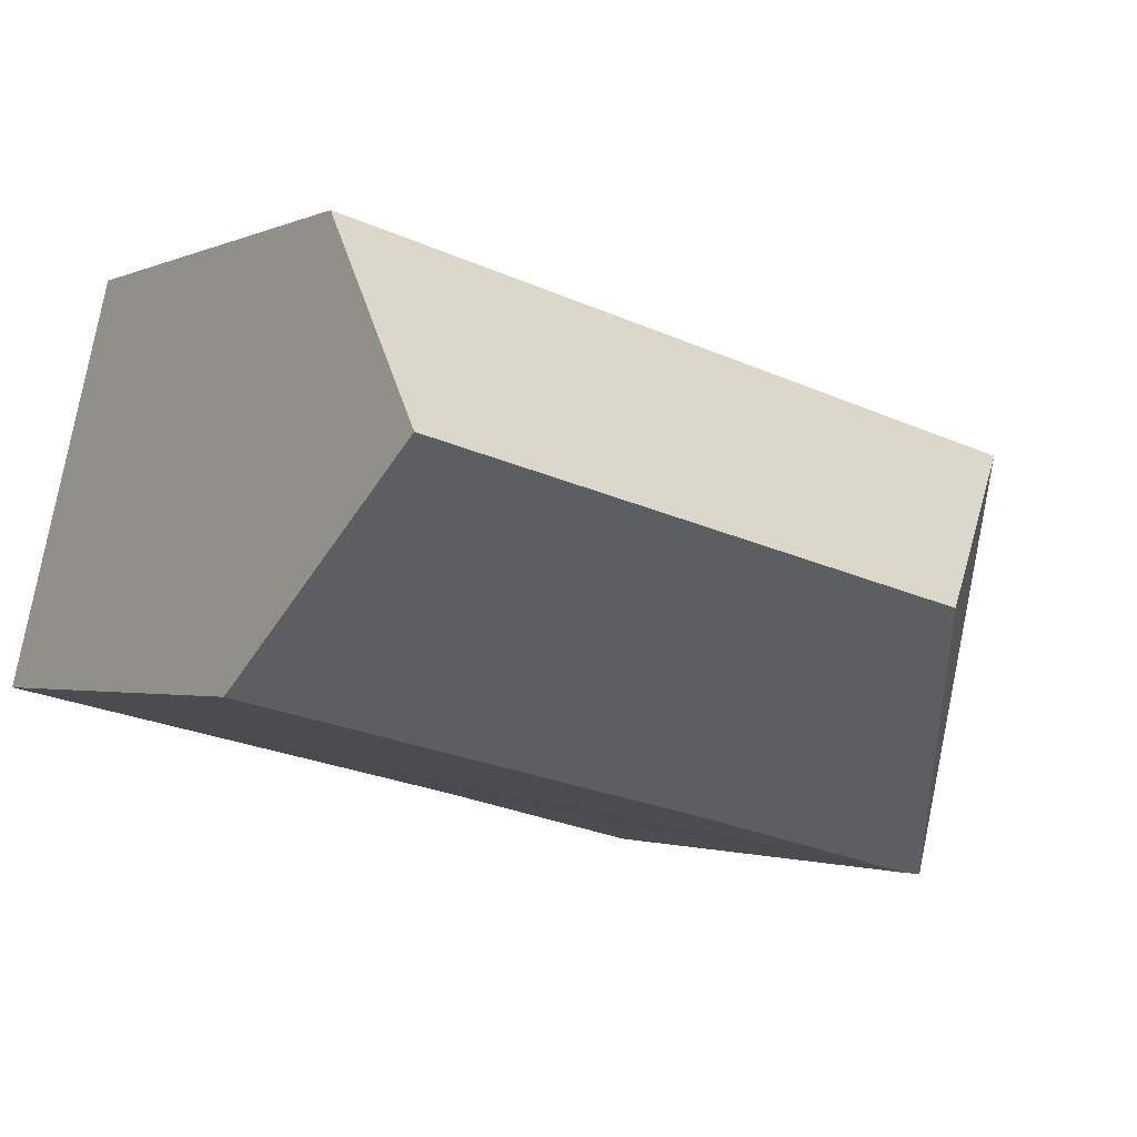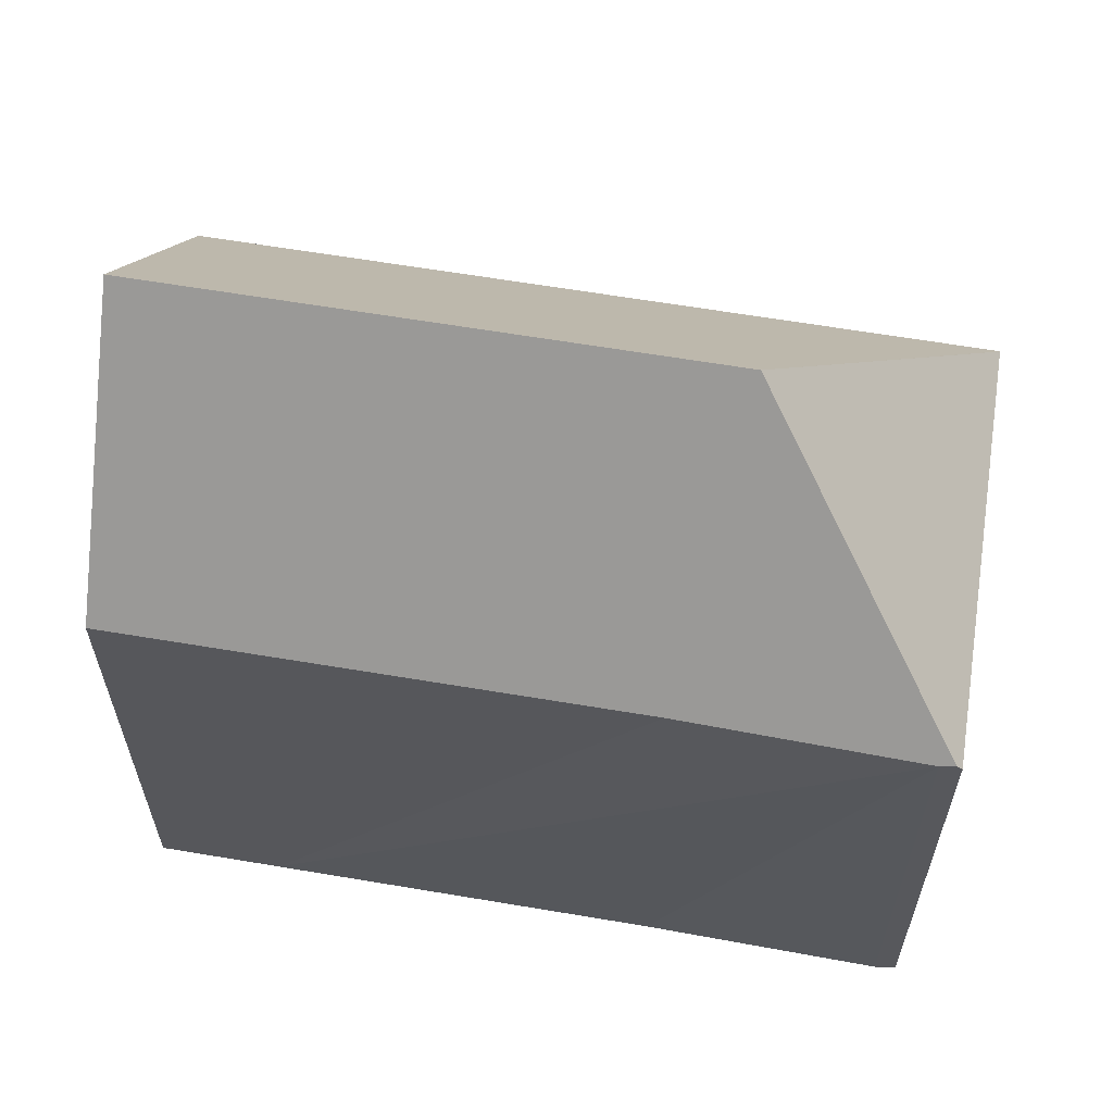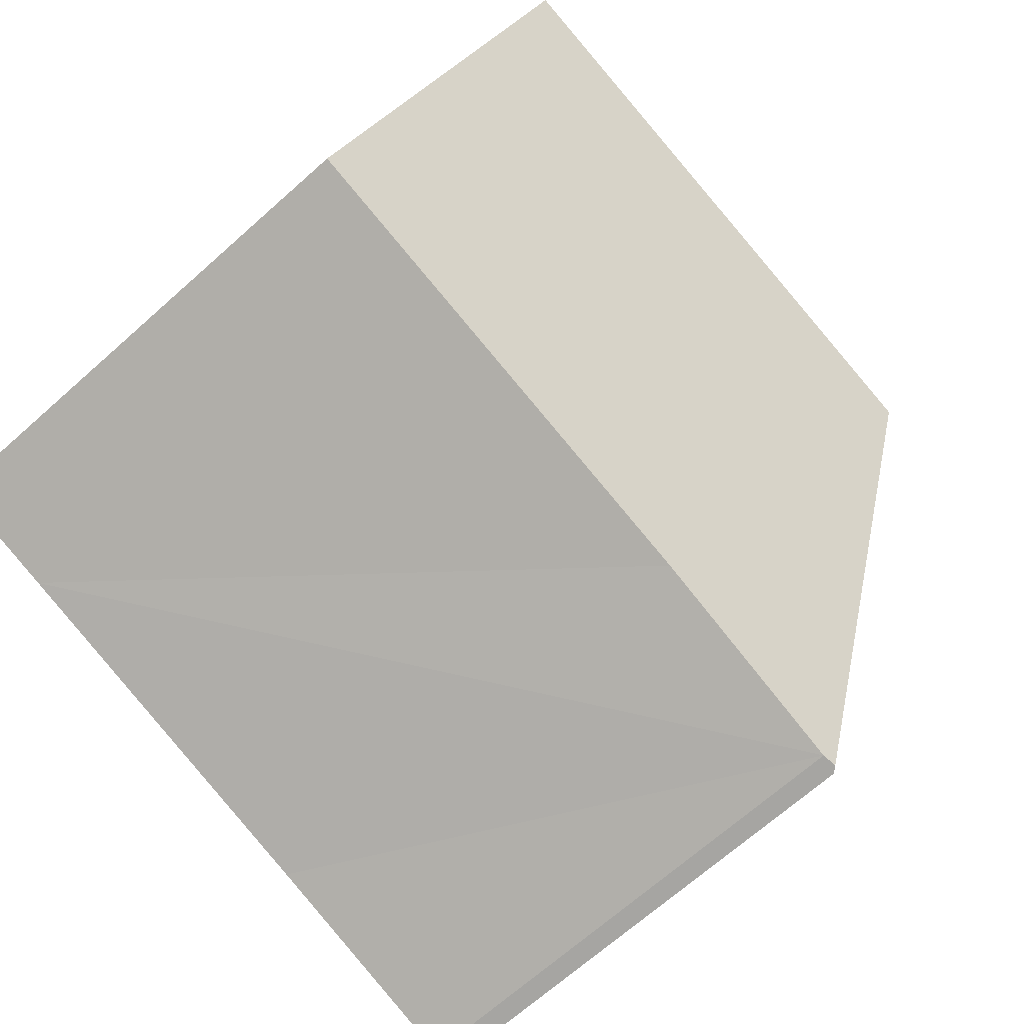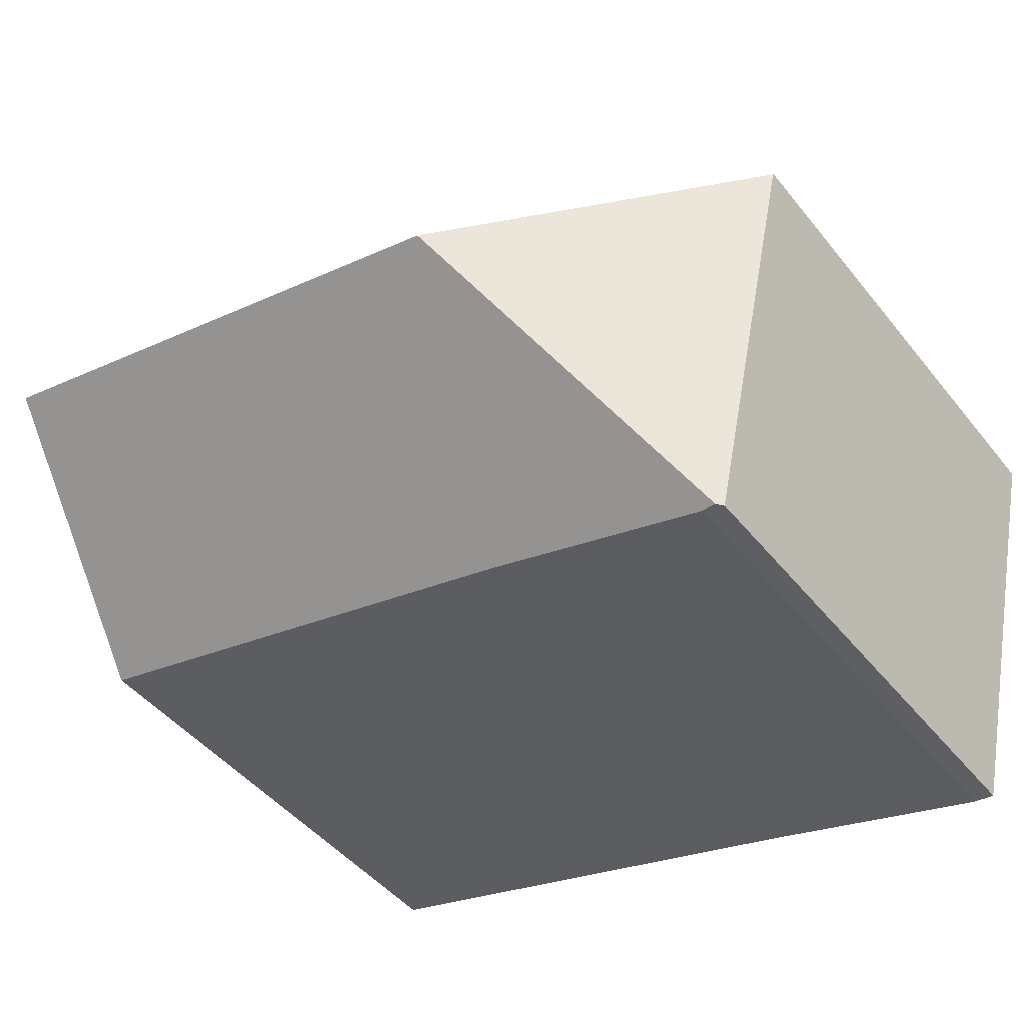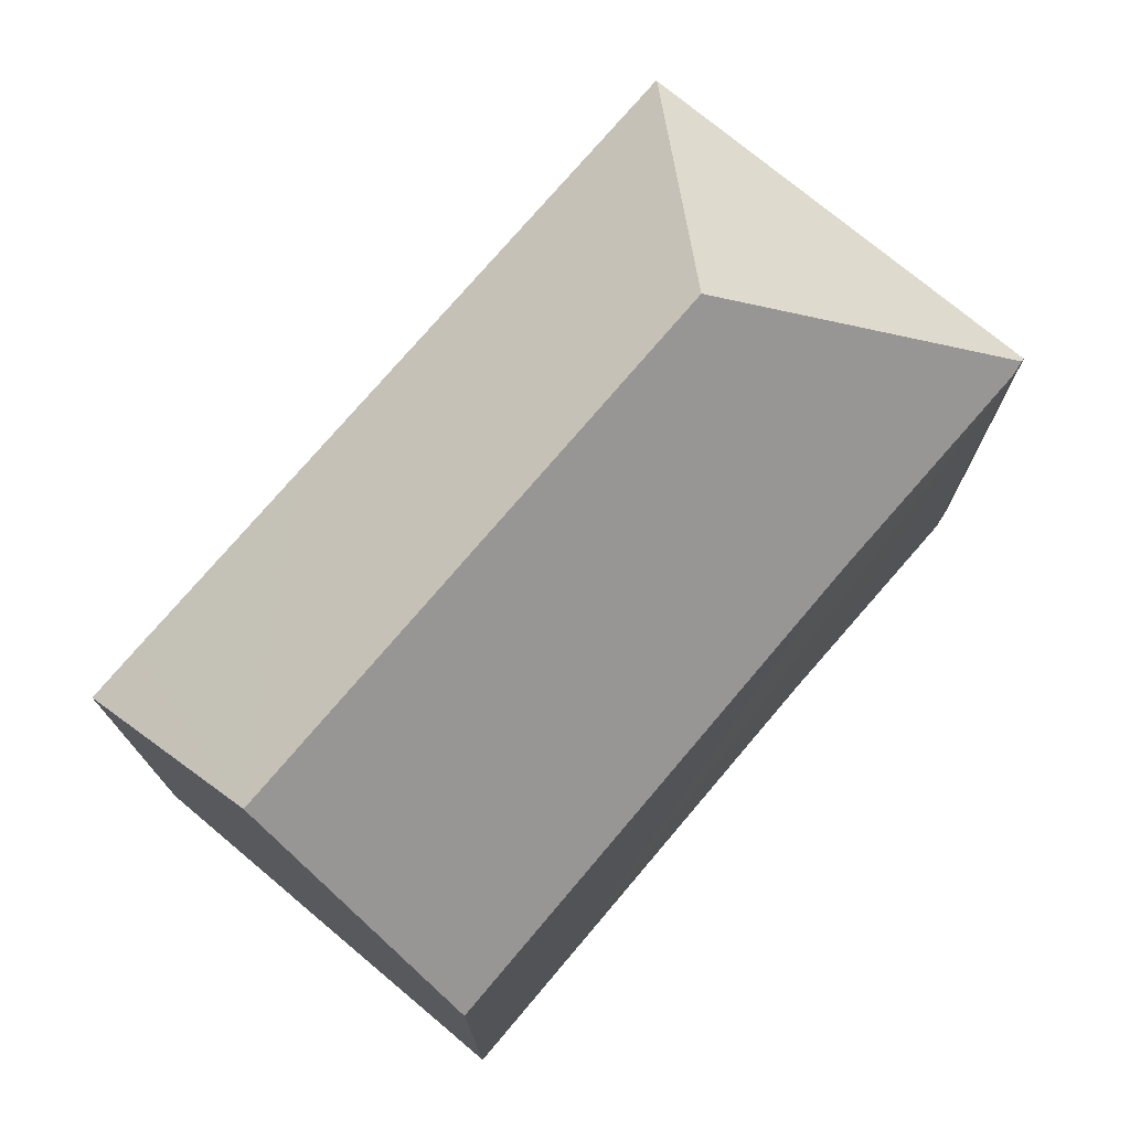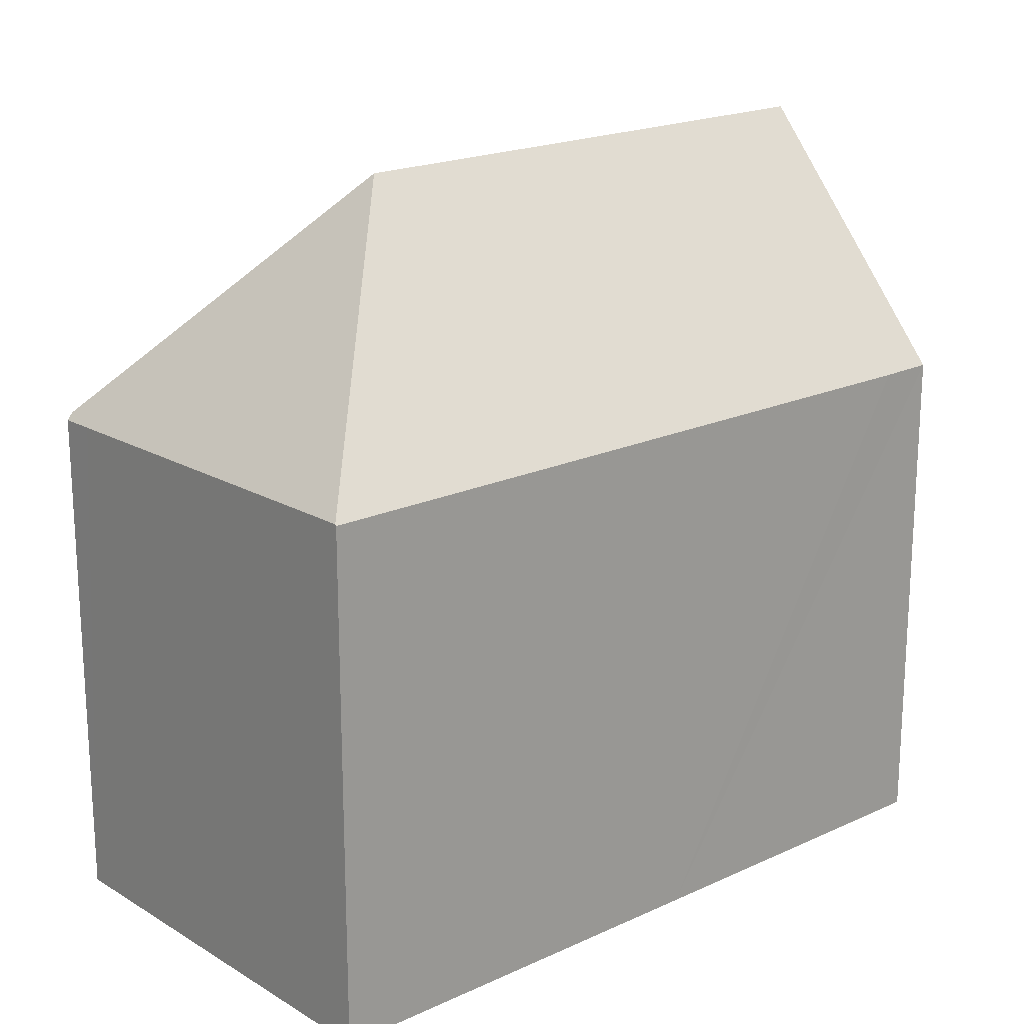
<metadata>
{"format":"obj","ext":"obj","renderer":"f3d","projection":"perspective","resolution":1024,"background":"white","views":[{"elev":-1.6,"azim":148.1,"up":"+Z"},{"elev":61.6,"azim":176.1,"up":"+Y"},{"elev":-69.7,"azim":131.5,"up":"+Z"},{"elev":-46.0,"azim":-143.8,"up":"+Z"},{"elev":75.3,"azim":116.6,"up":"+Y"},{"elev":19.5,"azim":-54.5,"up":"+Y"}]}
</metadata>
<code>
v  2.164 12.66 -9.593
v  2.504 12.81 -10.44
v  2.358 12.64 -10.46
v  6.457 18.85 -3.968
v  0.006 12.79 -0.027
v  0 12.76 7.814e-16
v  10.24 12.75 2.518
v  19.94 18.85 -0.672
v  12.05 12.74 2.961
v  17.35 12.73 4.265
v  18.76 13.1 4.28
v  18.69 12.74 4.584
v  21.18 12.83 -5.855
v  18.16 12.83 -6.589
v  8.654 12.85 -8.9
v  2.881 12.75 -10.4
v  18.69 -2.807e-16 4.584
v  18.76 -2.621e-16 4.28
v  21.18 3.585e-16 -5.855
v  19.94 4.115e-17 -0.672
v  18.16 4.035e-16 -6.589
v  8.654 5.45e-16 -8.9
v  2.881 6.366e-16 -10.4
v  2.358 6.402e-16 -10.46
v  2.504 6.392e-16 -10.44
v  0.006 1.653e-18 -0.027
v  0 0 0
v  2.164 5.874e-16 -9.593
v  10.24 -1.542e-16 2.518
v  12.05 -1.813e-16 2.961
v  17.35 -2.612e-16 4.265
g defaultobject
f 1 2 3
f 2 1 4
f 4 1 5
f 4 5 6
f 7 4 6
f 4 7 8
f 8 7 9
f 8 9 10
f 8 10 11
f 11 10 12
f 8 13 4
f 14 4 13
f 15 4 14
f 16 4 15
f 2 4 16
f 11 13 8
f 13 11 12
f 13 12 17
f 13 17 18
f 13 18 19
f 19 18 20
f 19 14 13
f 14 19 15
f 15 19 21
f 15 21 16
f 16 21 22
f 16 22 23
f 16 3 2
f 3 16 23
f 3 23 24
f 24 23 25
f 24 1 3
f 1 24 5
f 5 24 6
f 6 24 26
f 6 26 27
f 26 24 28
f 27 7 6
f 7 27 9
f 9 27 10
f 10 27 29
f 10 29 12
f 12 29 17
f 17 29 30
f 17 30 31
f 25 28 24
f 28 25 23
f 28 23 22
f 28 22 26
f 26 22 21
f 26 21 27
f 27 21 29
f 29 21 19
f 29 19 20
f 29 20 30
f 30 20 31
f 31 20 18
f 31 18 17

</code>
